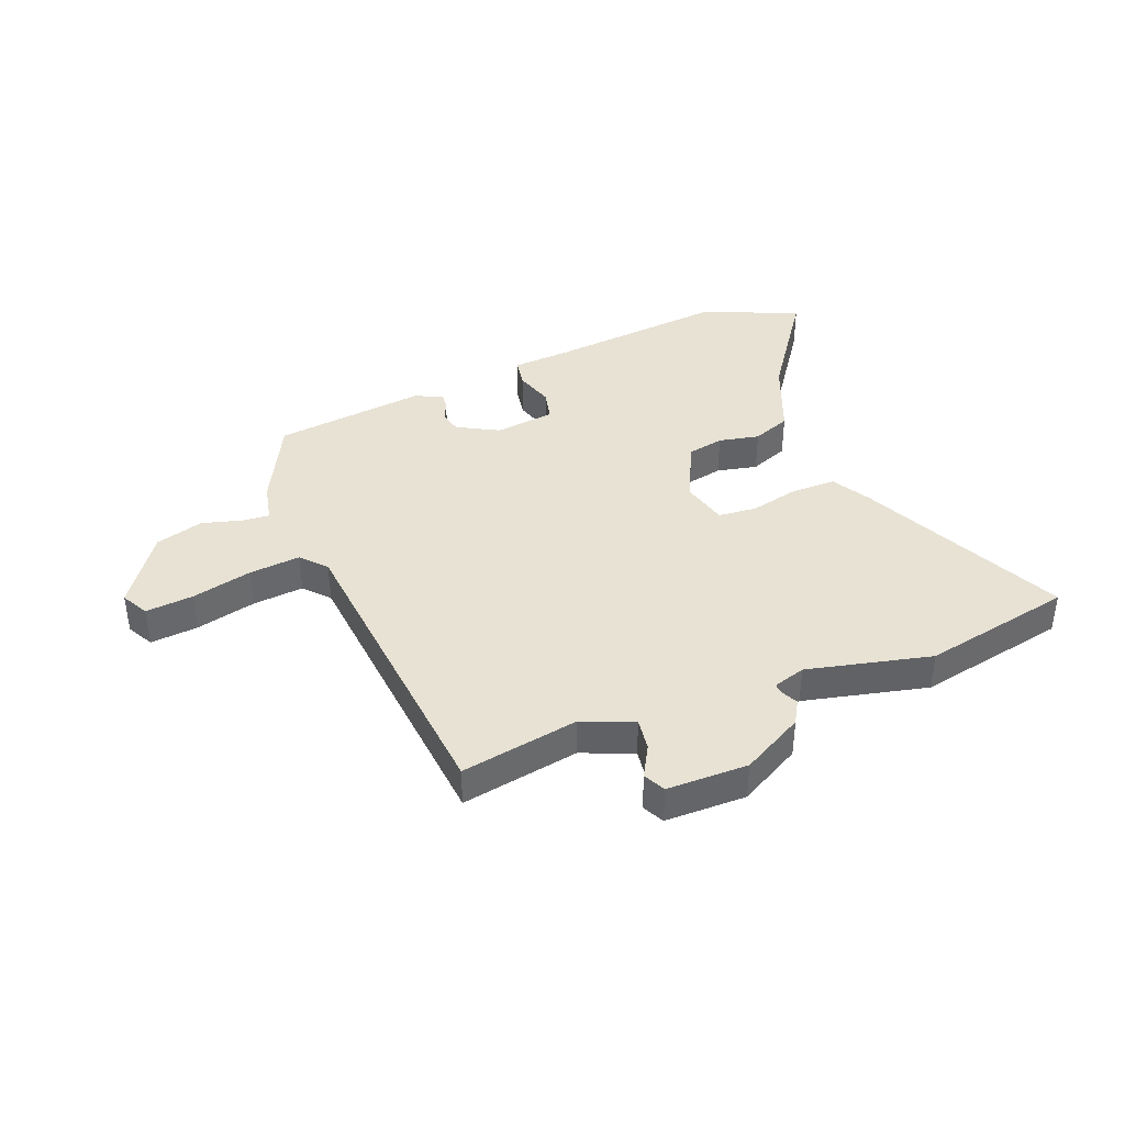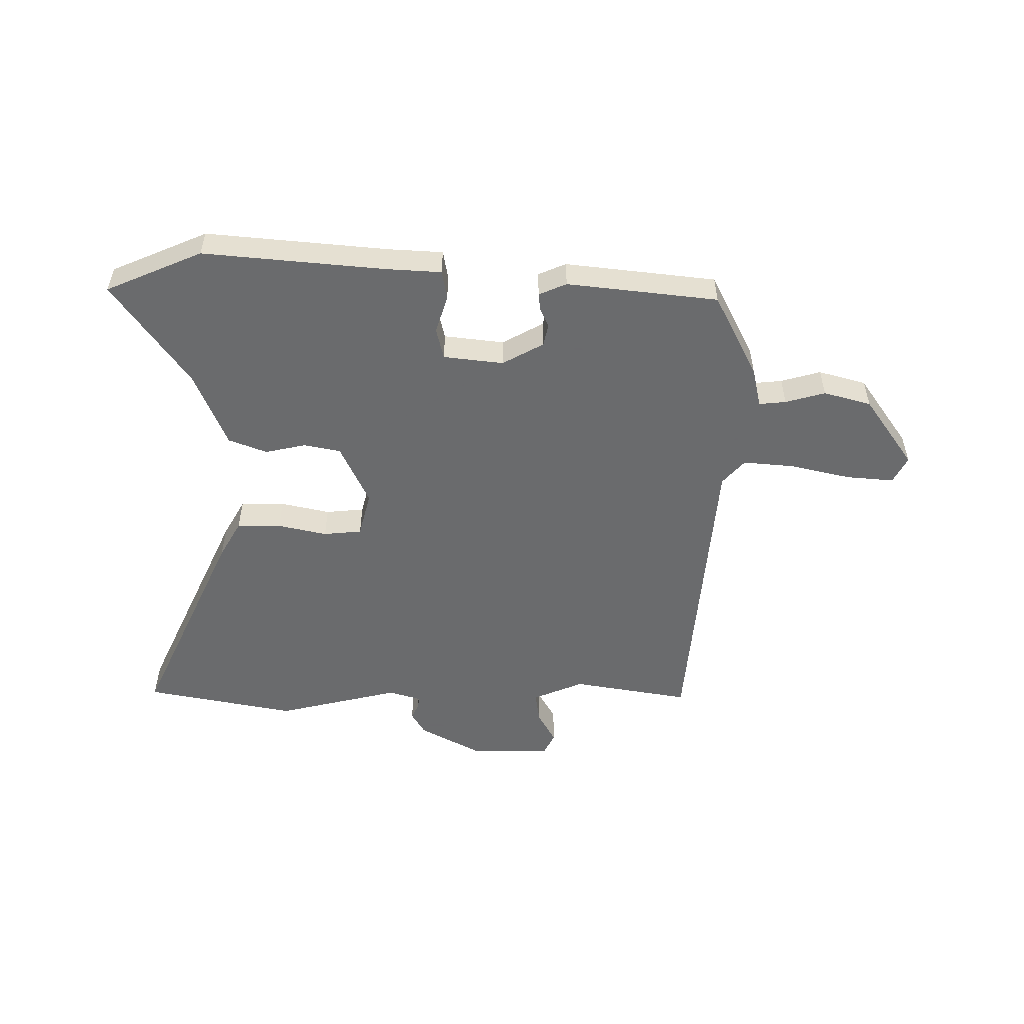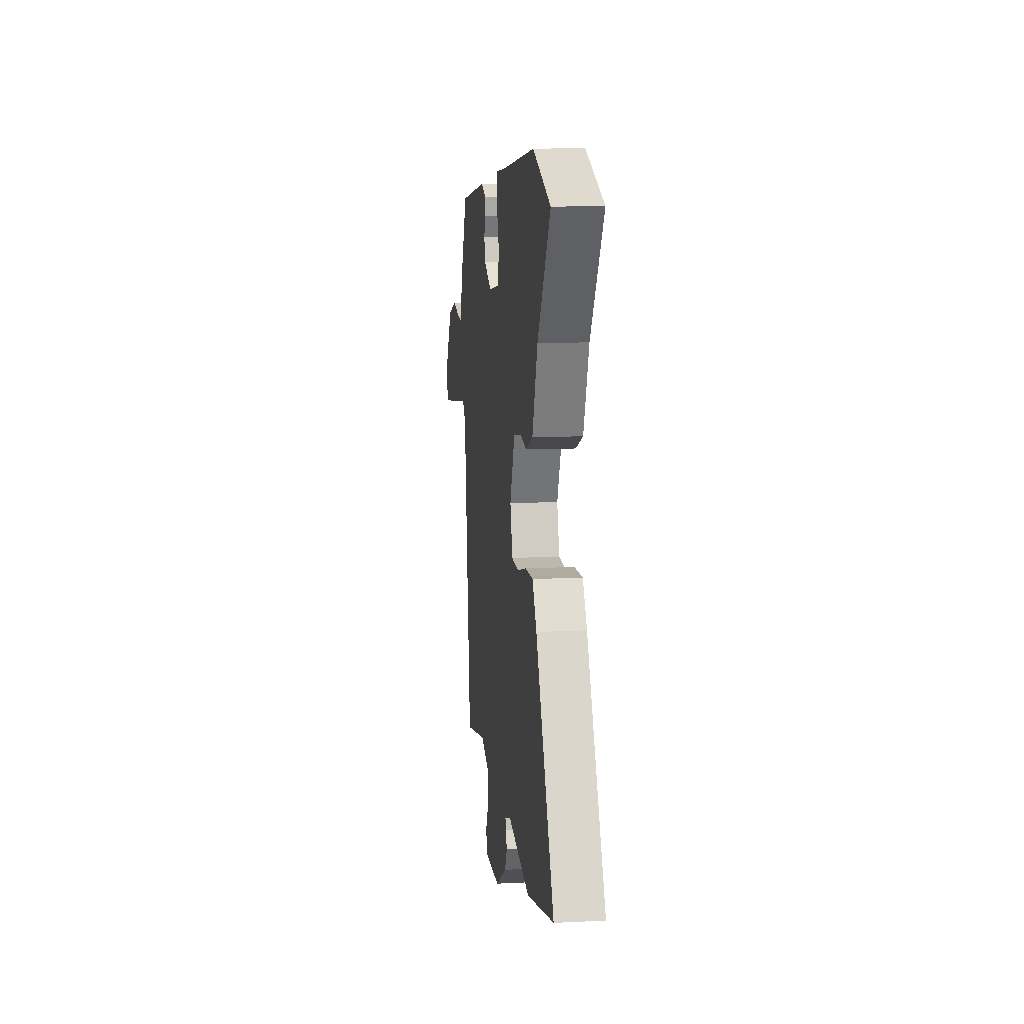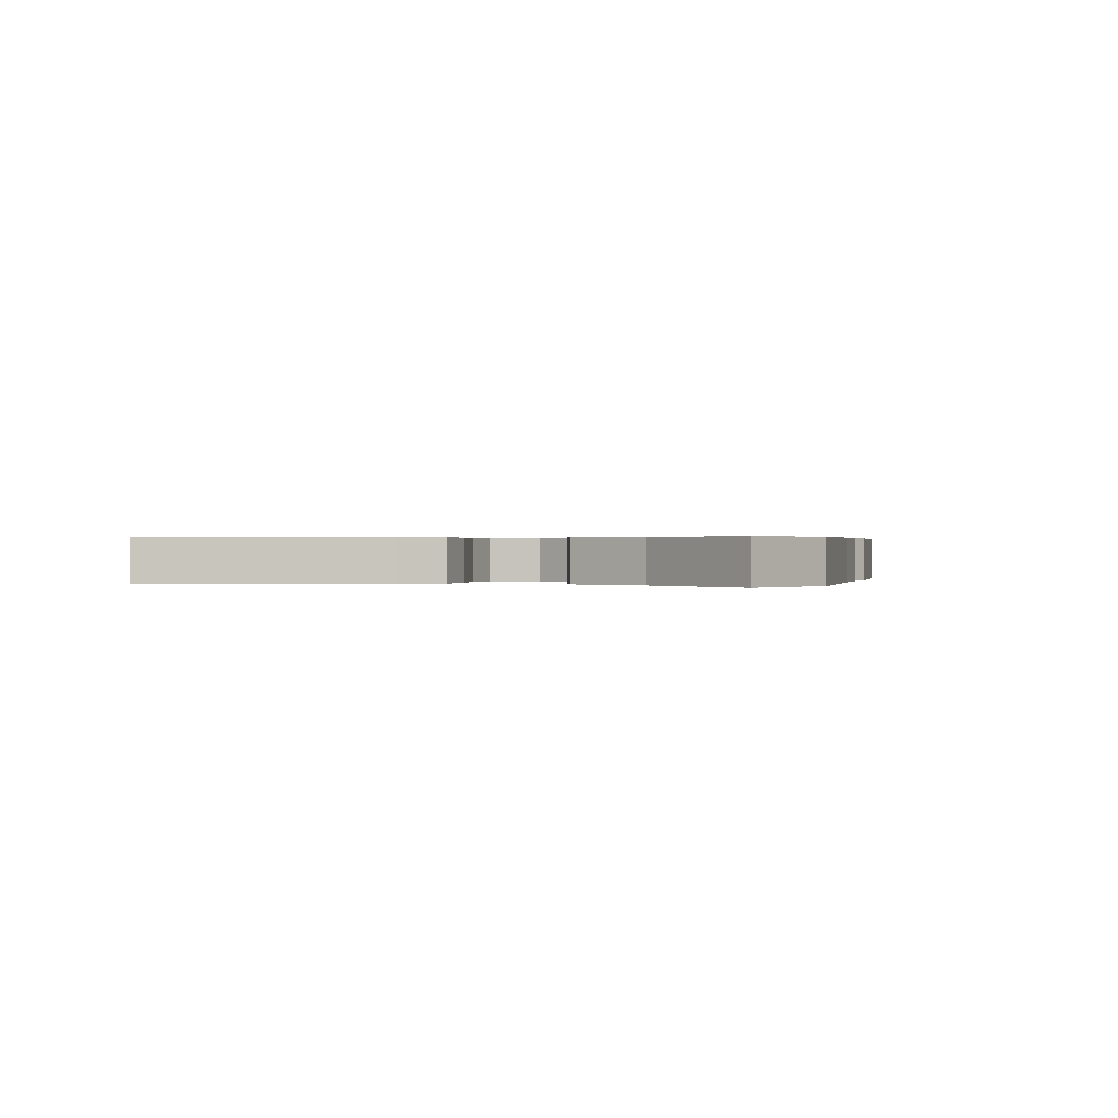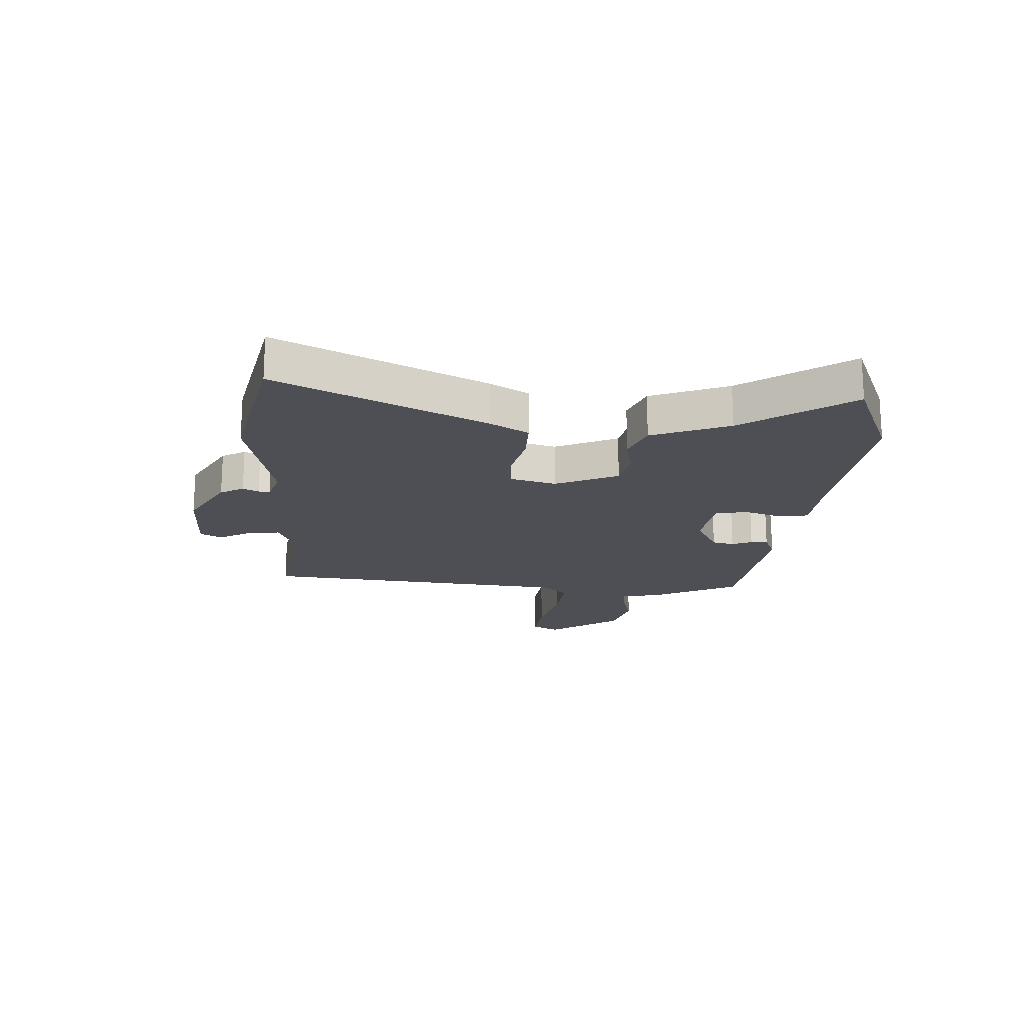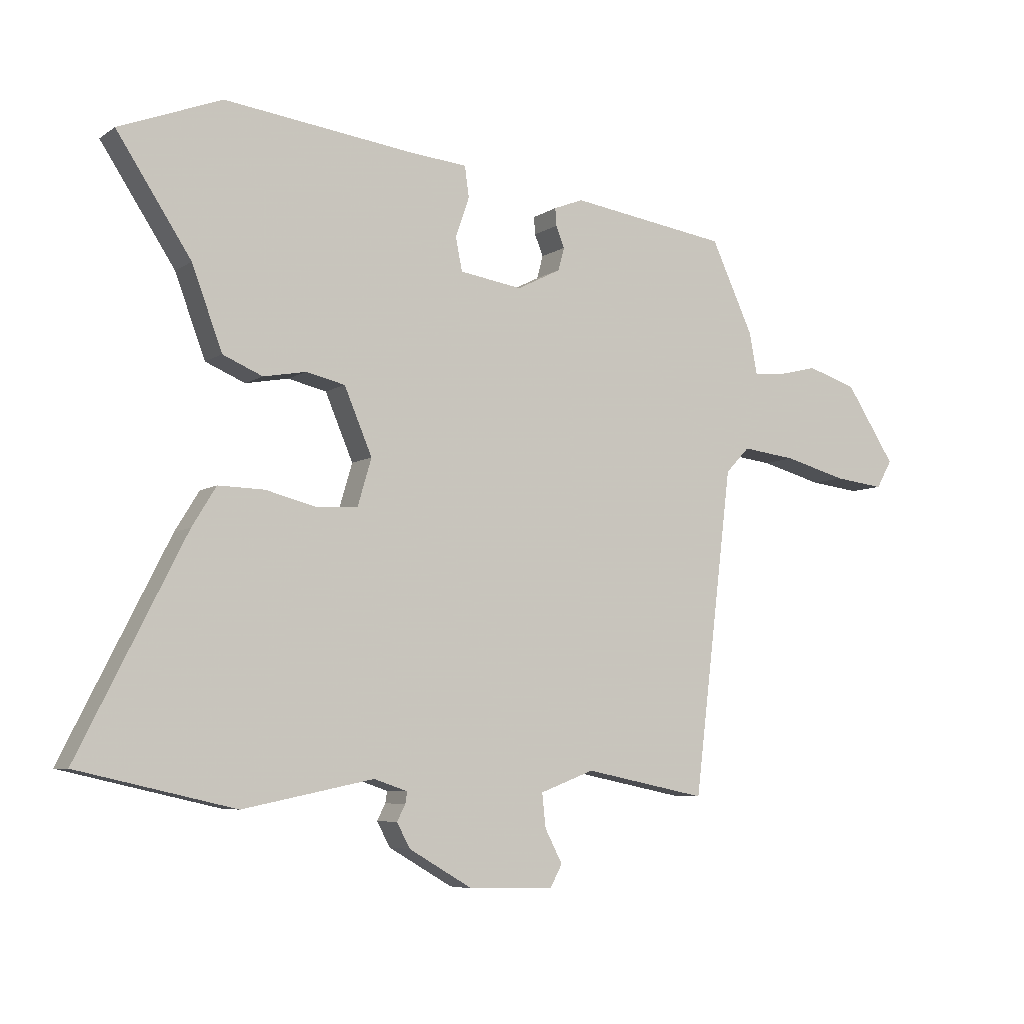
<metadata>
{"format":"obj","ext":"obj","renderer":"f3d","projection":"perspective","resolution":1024,"background":"white","views":[{"elev":40.0,"azim":160.1,"up":"+Y"},{"elev":-53.2,"azim":1.7,"up":"+Y"},{"elev":11.2,"azim":-97.0,"up":"+Z"},{"elev":0.3,"azim":-69.8,"up":"+Y"},{"elev":-18.4,"azim":-92.1,"up":"+Y"},{"elev":-6.3,"azim":-29.0,"up":"+Z"}]}
</metadata>
<code>
v 0.43 0.07 -0.515
v 0.226 0.07 -0.473
v 0.136 0.07 -0.507
v 0.142 0.07 -0.563
v 0.171 0.07 -0.619
v 0.151 0.07 -0.656
v 0.01 0.07 -0.653
v -0.096 0.07 -0.591
v -0.118 0.07 -0.55
v -0.104 0.07 -0.523
v -0.101 0.07 -0.504
v -0.157 0.07 -0.485
v -0.374 0.07 -0.529
v -0.635 0.07 -0.469
v -0.457 0.07 -0.118
v -0.417 0.07 -0.053
v -0.34 0.07 -0.055
v -0.255 0.07 -0.077
v -0.188 0.07 -0.073
v -0.165 0.07 0.005
v -0.211 0.07 0.114
v -0.275 0.07 0.129
v -0.346 0.07 0.116
v -0.412 0.07 0.144
v -0.462 0.07 0.279
v -0.585 0.07 0.467
v -0.415 0.07 0.533
v -0.101 0.07 0.493
v -0.004 0.07 0.484
v 0.003 0.07 0.433
v -0.02 0.07 0.367
v -0.009 0.07 0.312
v 0.095 0.07 0.296
v 0.168 0.07 0.333
v 0.178 0.07 0.371
v 0.164 0.07 0.406
v 0.162 0.07 0.435
v 0.211 0.07 0.454
v 0.473 0.07 0.415
v 0.543 0.07 0.264
v 0.556 0.07 0.195
v 0.603 0.07 0.198
v 0.673 0.07 0.215
v 0.755 0.07 0.189
v 0.837 0.07 0.063
v 0.811 0.07 0.017
v 0.728 0.07 0.027
v 0.624 0.07 0.055
v 0.535 0.07 0.066
v 0.495 0.07 0.024
v 0.43 0 -0.515
v 0.226 0 -0.473
v 0.136 0 -0.507
v 0.142 0 -0.563
v 0.171 0 -0.619
v 0.151 0 -0.656
v 0.01 0 -0.653
v -0.096 0 -0.591
v -0.118 0 -0.55
v -0.104 0 -0.523
v -0.101 0 -0.504
v -0.157 0 -0.485
v -0.374 0 -0.529
v -0.635 0 -0.469
v -0.457 0 -0.118
v -0.417 0 -0.053
v -0.34 0 -0.055
v -0.255 0 -0.077
v -0.188 0 -0.073
v -0.165 0 0.005
v -0.211 0 0.114
v -0.275 0 0.129
v -0.346 0 0.116
v -0.412 0 0.144
v -0.462 0 0.279
v -0.585 0 0.467
v -0.415 0 0.533
v -0.101 0 0.493
v -0.004 0 0.484
v 0.003 0 0.433
v -0.02 0 0.367
v -0.009 0 0.312
v 0.095 0 0.296
v 0.168 0 0.333
v 0.178 0 0.371
v 0.164 0 0.406
v 0.162 0 0.435
v 0.211 0 0.454
v 0.473 0 0.415
v 0.543 0 0.264
v 0.556 0 0.195
v 0.603 0 0.198
v 0.673 0 0.215
v 0.755 0 0.189
v 0.837 0 0.063
v 0.811 0 0.017
v 0.728 0 0.027
v 0.624 0 0.055
v 0.535 0 0.066
v 0.495 0 0.024
f 46 47 48
f 45 46 48
f 44 45 48
f 43 44 48
f 42 43 48
f 41 42 48 49
f 41 49 50
f 40 41 50
f 39 40 50
f 38 39 50
f 37 38 50
f 36 37 50
f 35 36 50
f 28 29 30 31
f 28 31 32
f 27 28 32
f 26 27 32
f 25 26 32
f 25 32 33
f 24 25 33
f 23 24 33
f 22 23 33
f 16 17 18
f 15 16 18
f 14 15 18
f 13 14 18
f 12 13 18
f 11 12 18 19
f 8 9 10
f 7 8 10
f 6 7 10
f 5 6 10
f 4 5 10
f 3 4 10 11
f 11 19 20
f 3 11 20
f 2 3 20
f 50 1 2
f 35 50 2
f 34 35 2
f 2 20 21
f 34 2 21
f 33 34 21
f 21 22 33
f 98 97 96
f 98 96 95
f 98 95 94
f 98 94 93
f 98 93 92
f 99 98 92 91
f 100 99 91
f 100 91 90
f 100 90 89
f 100 89 88
f 100 88 87
f 100 87 86
f 100 86 85
f 81 80 79 78
f 82 81 78
f 82 78 77
f 82 77 76
f 82 76 75
f 83 82 75
f 83 75 74
f 83 74 73
f 83 73 72
f 68 67 66
f 68 66 65
f 68 65 64
f 68 64 63
f 68 63 62
f 69 68 62 61
f 60 59 58
f 60 58 57
f 60 57 56
f 60 56 55
f 60 55 54
f 61 60 54 53
f 70 69 61
f 70 61 53
f 70 53 52
f 52 51 100
f 52 100 85
f 52 85 84
f 71 70 52
f 71 52 84
f 71 84 83
f 83 72 71
f 1 51 52 2
f 2 52 53 3
f 3 53 54 4
f 4 54 55 5
f 5 55 56 6
f 6 56 57 7
f 7 57 58 8
f 8 58 59 9
f 9 59 60 10
f 10 60 61 11
f 11 61 62 12
f 12 62 63 13
f 13 63 64 14
f 14 64 65 15
f 15 65 66 16
f 16 66 67 17
f 17 67 68 18
f 18 68 69 19
f 19 69 70 20
f 20 70 71 21
f 21 71 72 22
f 22 72 73 23
f 23 73 74 24
f 24 74 75 25
f 25 75 76 26
f 26 76 77 27
f 27 77 78 28
f 28 78 79 29
f 29 79 80 30
f 30 80 81 31
f 31 81 82 32
f 32 82 83 33
f 33 83 84 34
f 34 84 85 35
f 35 85 86 36
f 36 86 87 37
f 37 87 88 38
f 38 88 89 39
f 39 89 90 40
f 40 90 91 41
f 41 91 92 42
f 42 92 93 43
f 43 93 94 44
f 44 94 95 45
f 45 95 96 46
f 46 96 97 47
f 47 97 98 48
f 48 98 99 49
f 49 99 100 50
f 50 100 51 1

</code>
